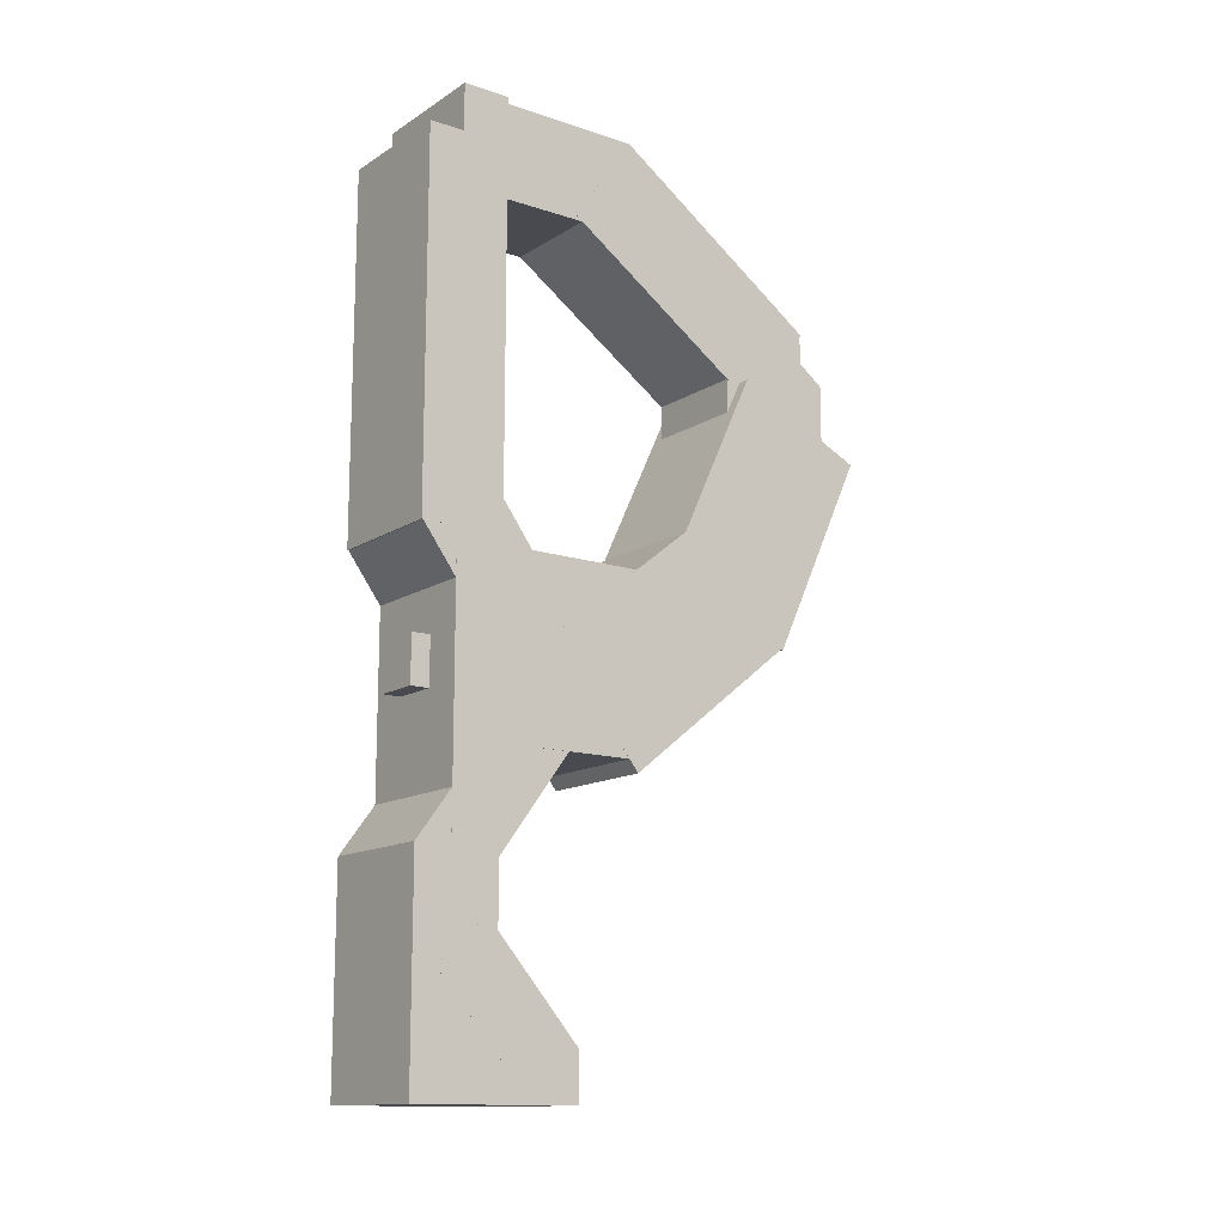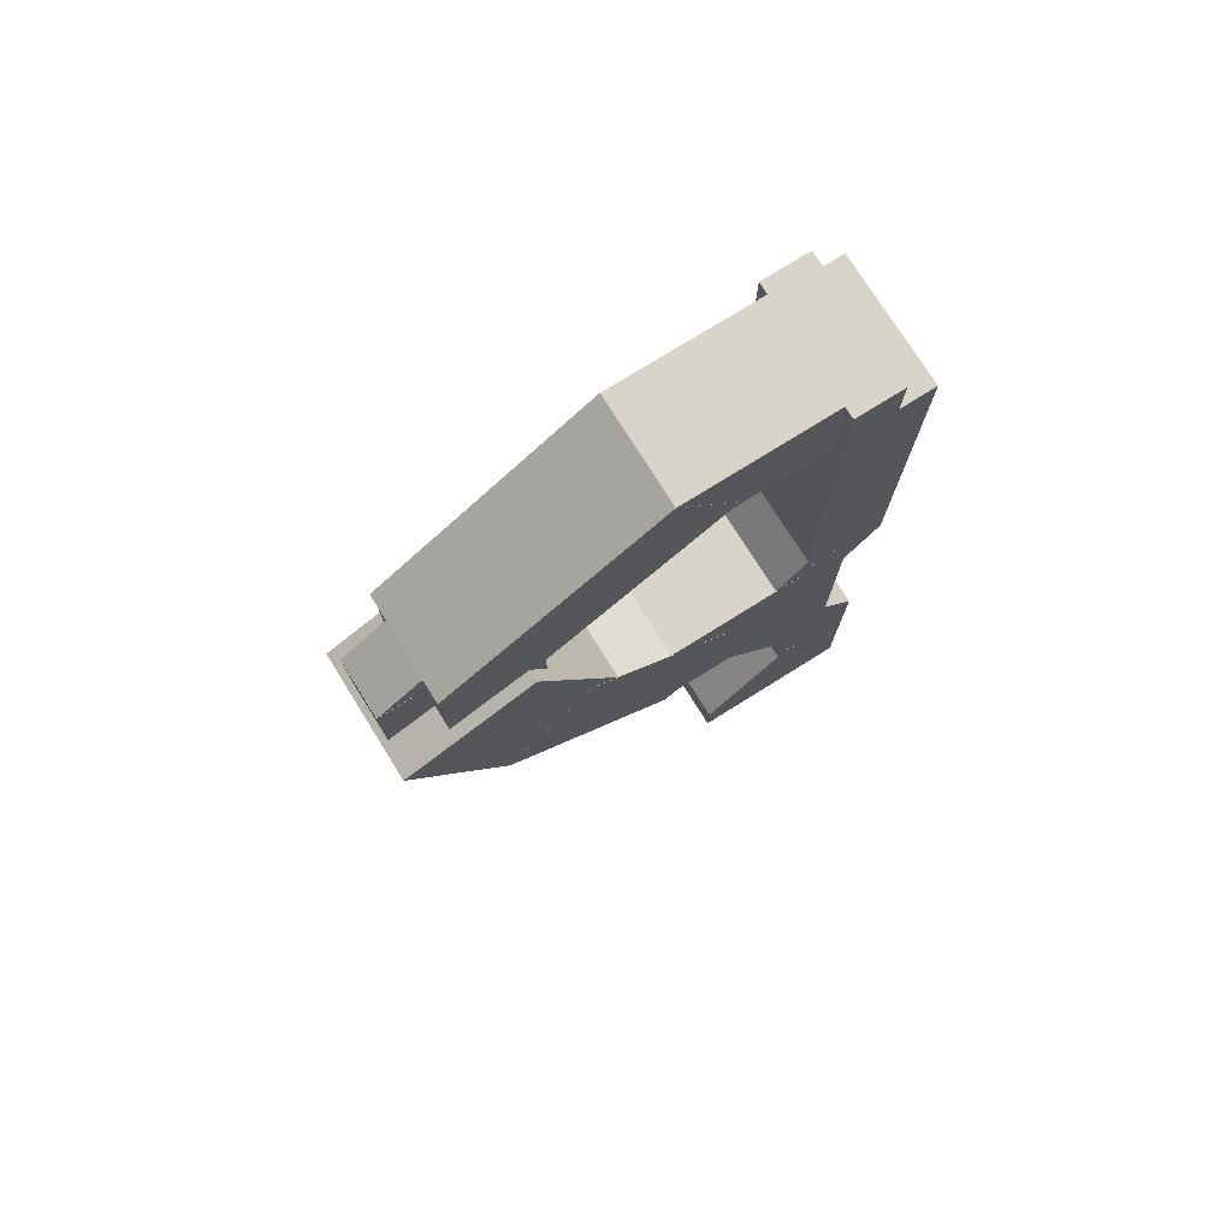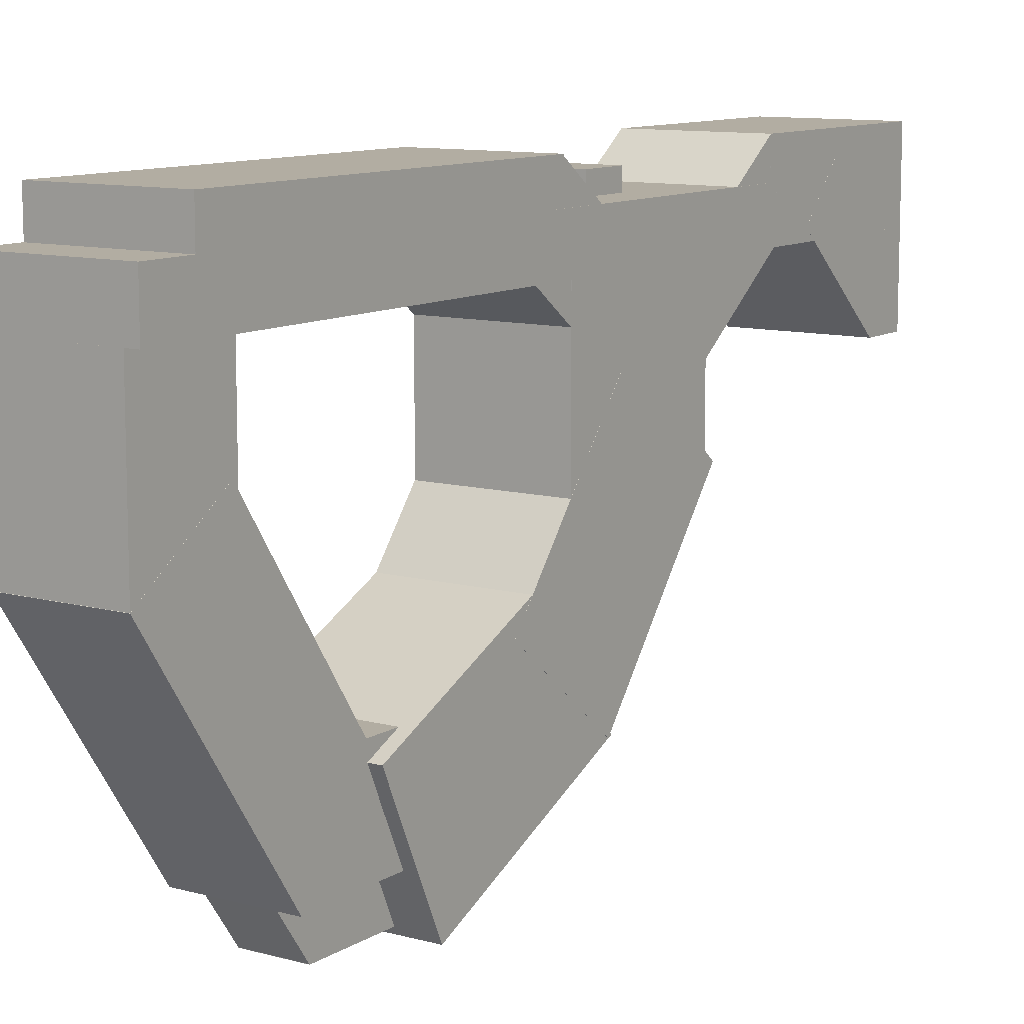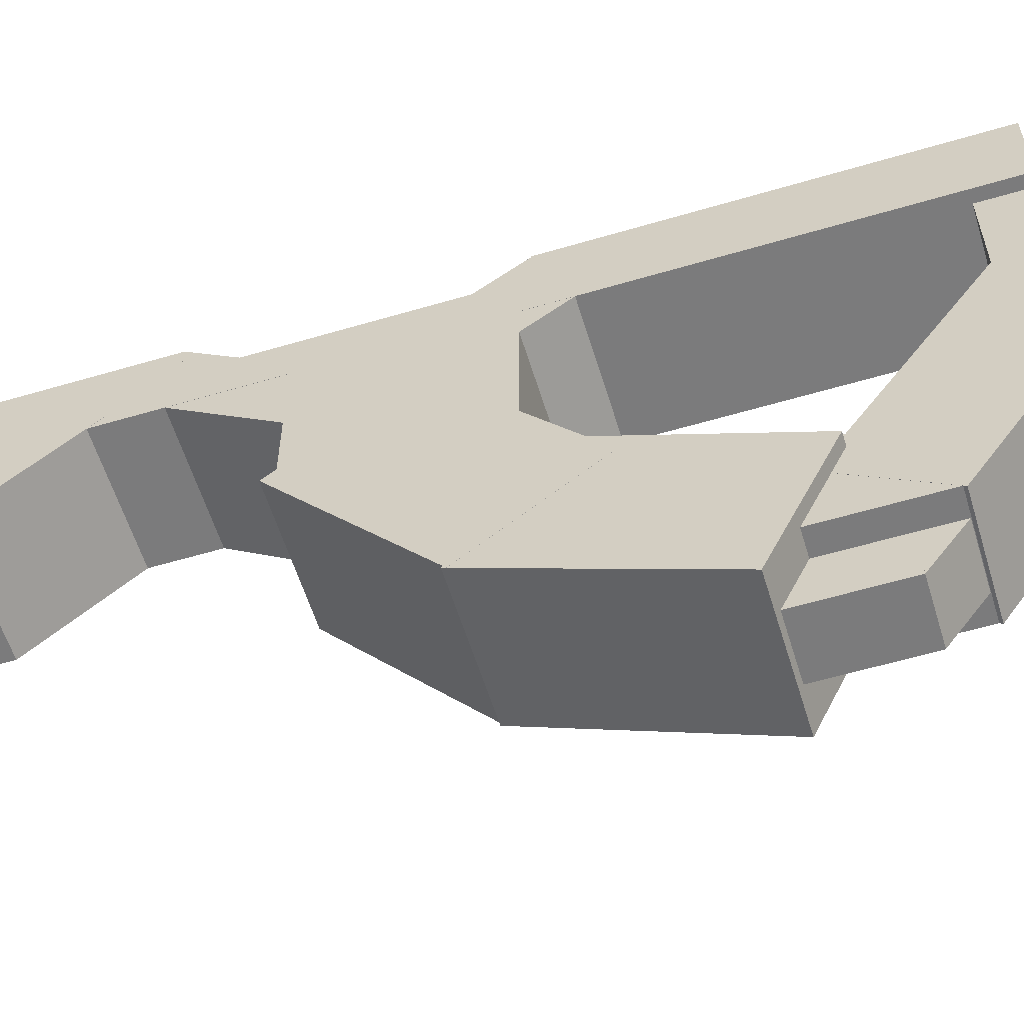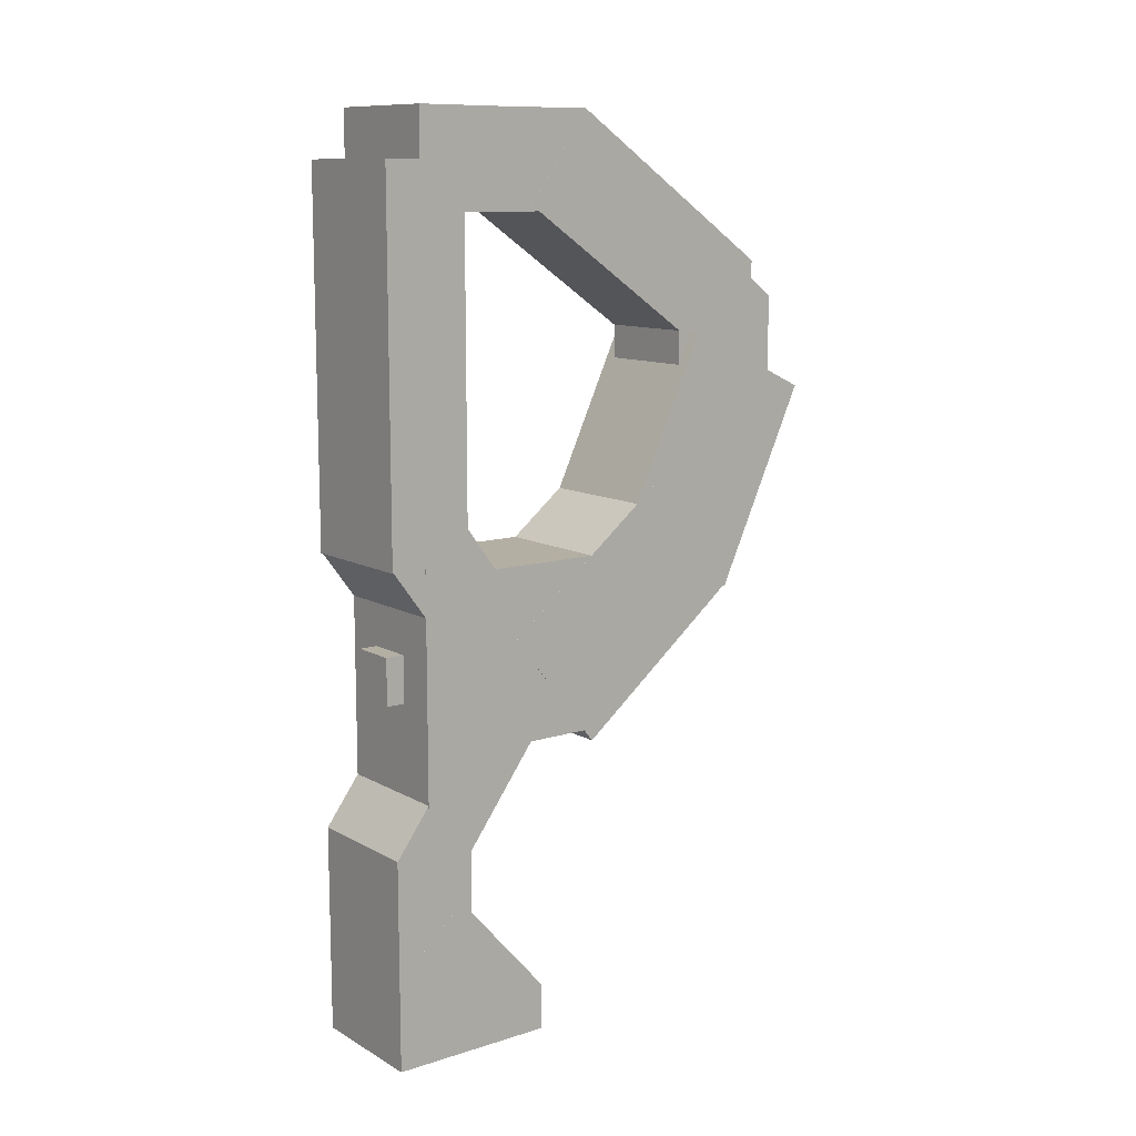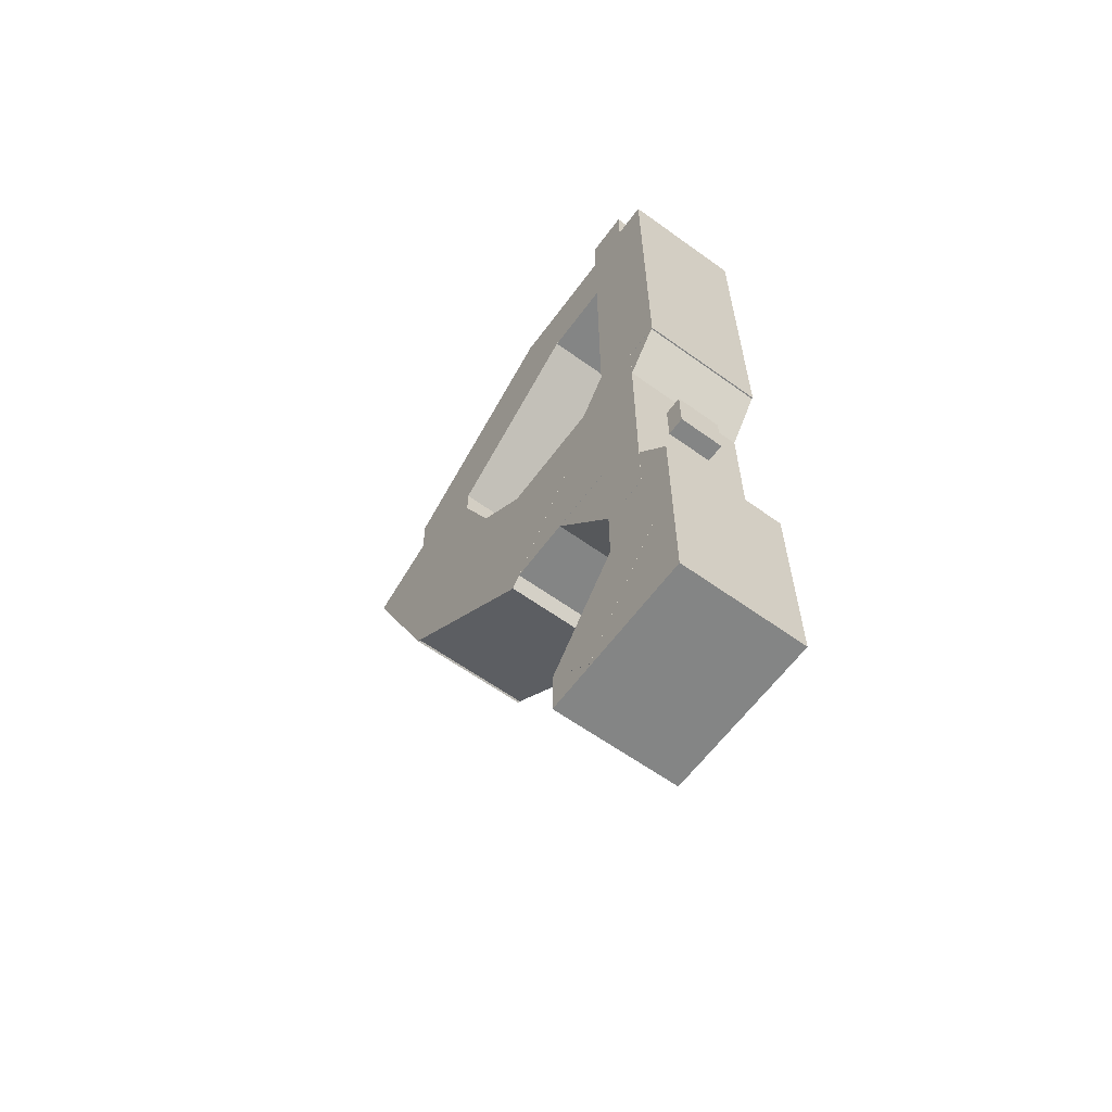
<metadata>
{"format":"obj","ext":"obj","renderer":"f3d","projection":"perspective","resolution":1024,"background":"white","views":[{"elev":-13.6,"azim":-126.3,"up":"+Z"},{"elev":75.7,"azim":58.0,"up":"+Z"},{"elev":10.6,"azim":34.1,"up":"+Y"},{"elev":-58.5,"azim":-73.0,"up":"+Y"},{"elev":11.2,"azim":-127.2,"up":"+Z"},{"elev":-61.6,"azim":143.8,"up":"+Z"}]}
</metadata>
<code>
o hera grip
g _ca_grip_1
v 0.03125 1.284 -0.2328
v 0.03125 1.347 -0.2328
v -0.03125 1.347 -0.2328
v -0.03125 1.284 -0.2328
v 0.03125 1.284 -0.1703
v 0.03125 1.347 -0.1703
v -0.03125 1.284 -0.1703
v -0.03125 1.347 -0.1703
f 4 3 2 1
f 1 2 6 5
f 5 6 8 7
f 7 8 3 4
f 6 2 3 8
f 1 5 7 4
g grip_16
v 0.08444 1.259 -0.4282
v 0.08444 1.322 -0.4282
v -0.08444 1.322 -0.4282
v -0.08444 1.259 -0.4282
v 0.08444 1.259 -0.04056
v 0.08444 1.322 -0.04056
v -0.08444 1.259 -0.04056
v -0.08444 1.322 -0.04056
v 0.08444 1.066 -0.2969
v 0.08444 1.259 -0.2969
v -0.08444 1.259 -0.2969
v -0.08444 1.066 -0.2969
v 0.08444 1.066 -0.06556
v 0.08444 1.259 -0.06556
v -0.08444 1.066 -0.06556
v -0.08444 1.259 -0.06556
v 0.06881 1.066 0.3718
v 0.06881 1.259 0.3718
v -0.06881 1.259 0.3718
v -0.06881 1.066 0.3718
v 0.06881 1.066 0.4969
v 0.06881 1.259 0.4969
v -0.06881 1.066 0.4969
v -0.06881 1.259 0.4969
v 0.06894 0.8637 0.1834
v 0.06894 1.147 0.3784
v -0.06894 1.147 0.3784
v -0.06894 0.8637 0.1834
v 0.06894 0.7821 0.3022
v 0.06894 1.066 0.4971
v -0.06894 0.7821 0.3022
v -0.06894 1.066 0.4971
v 0.06881 0.7843 0.04994
v 0.06881 0.9094 0.04994
v -0.06881 0.9094 0.04994
v -0.06881 0.7843 0.04994
v 0.06881 0.7843 0.3001
v 0.06881 0.9094 0.3001
v -0.06881 0.7843 0.3001
v -0.06881 0.9094 0.3001
v 0.03756 0.7218 0.1281
v 0.03756 0.7844 0.1281
v -0.03756 0.7844 0.1281
v -0.03756 0.7218 0.1281
v 0.03756 0.7218 0.2532
v 0.03756 0.7844 0.2532
v -0.03756 0.7218 0.2532
v -0.03756 0.7844 0.2532
v 0.03744 0.766 0.1925
v 0.03744 0.867 0.2659
v -0.03744 0.867 0.2659
v -0.03744 0.766 0.1925
v 0.03744 0.722 0.2531
v 0.03744 0.823 0.3265
v -0.03744 0.722 0.2531
v -0.03744 0.823 0.3265
v 0.08456 1.066 -0.3128
v 0.08456 1.187 -0.1608
v -0.08456 1.187 -0.1608
v -0.08456 1.066 -0.3128
v 0.08456 0.8355 -0.1297
v 0.08456 0.9563 0.02226
v -0.08456 0.8355 -0.1297
v -0.08456 0.9563 0.02226
v 0.08444 0.8375 -0.1345
v 0.08444 1.013 -0.05252
v -0.08444 1.013 -0.05252
v -0.08444 0.8375 -0.1345
v 0.08444 0.7133 0.1319
v 0.08444 0.889 0.2138
v -0.08444 0.7133 0.1319
v -0.08444 0.889 0.2138
v 0.08425 1.289 -0.1581
v 0.08425 1.367 -0.05283
v -0.08425 1.367 -0.05283
v -0.08425 1.289 -0.1581
v 0.08425 1.199 -0.09136
v 0.08425 1.277 0.01394
v -0.08425 1.199 -0.09136
v -0.08425 1.277 0.01394
v 0.08425 1.149 -0.2758
v 0.08425 1.294 -0.4715
v -0.08425 1.294 -0.4715
v -0.08425 1.149 -0.2758
v 0.08425 1.224 -0.2202
v 0.08425 1.369 -0.4159
v -0.08425 1.224 -0.2202
v -0.08425 1.369 -0.4159
v 0.08438 1.259 -0.05312
v 0.08438 1.369 -0.05312
v -0.08438 1.369 -0.05312
v -0.08438 1.259 -0.05312
v 0.08438 1.259 0.4344
v 0.08438 1.369 0.4344
v -0.08438 1.259 0.4344
v -0.08438 1.369 0.4344
v 0.08438 1.322 0.4344
v -0.08438 1.322 0.4344
v 0.08438 1.259 0.4969
v 0.08438 1.322 0.4969
v -0.08438 1.259 0.4969
v -0.08438 1.322 0.4969
v 0.08438 1.259 -0.6937
v 0.08438 1.369 -0.6937
v -0.08438 1.369 -0.6937
v -0.08438 1.259 -0.6937
v 0.08438 1.259 -0.4156
v -0.08438 1.259 -0.4156
v 0.08438 1.15 -0.6937
v -0.08438 1.15 -0.6937
v 0.08438 1.15 -0.6312
v 0.08438 1.259 -0.6312
v -0.08438 1.15 -0.6312
v -0.08438 1.259 -0.6312
v 0.08444 1.216 -0.689
v -0.08444 1.216 -0.689
v 0.08444 1.274 -0.4902
v 0.08444 1.34 -0.548
v -0.08444 1.274 -0.4902
v -0.08444 1.34 -0.548
f 12 11 10 9
f 9 10 14 13
f 13 14 16 15
f 15 16 11 12
f 14 10 11 16
f 9 13 15 12
f 20 19 18 17
f 17 18 22 21
f 21 22 24 23
f 23 24 19 20
f 22 18 19 24
f 17 21 23 20
f 28 27 26 25
f 25 26 30 29
f 29 30 32 31
f 31 32 27 28
f 30 26 27 32
f 25 29 31 28
f 36 35 34 33
f 33 34 38 37
f 37 38 40 39
f 39 40 35 36
f 38 34 35 40
f 33 37 39 36
f 44 43 42 41
f 41 42 46 45
f 45 46 48 47
f 47 48 43 44
f 46 42 43 48
f 41 45 47 44
f 52 51 50 49
f 49 50 54 53
f 53 54 56 55
f 55 56 51 52
f 54 50 51 56
f 49 53 55 52
f 60 59 58 57
f 57 58 62 61
f 61 62 64 63
f 63 64 59 60
f 62 58 59 64
f 57 61 63 60
f 68 67 66 65
f 65 66 70 69
f 69 70 72 71
f 71 72 67 68
f 70 66 67 72
f 65 69 71 68
f 76 75 74 73
f 73 74 78 77
f 77 78 80 79
f 79 80 75 76
f 78 74 75 80
f 73 77 79 76
f 84 83 82 81
f 81 82 86 85
f 85 86 88 87
f 87 88 83 84
f 86 82 83 88
f 81 85 87 84
f 92 91 90 89
f 89 90 94 93
f 93 94 96 95
f 95 96 91 92
f 94 90 91 96
f 89 93 95 92
f 100 99 98 97
f 97 98 102 101
f 101 102 104 103
f 103 104 99 100
f 102 98 99 104
f 97 101 103 100
f 103 106 105 101
f 101 105 108 107
f 107 108 110 109
f 109 110 106 103
f 108 105 106 110
f 101 107 109 103
f 114 113 112 111
f 111 112 94 115
f 115 94 96 116
f 116 96 113 114
f 94 112 113 96
f 111 115 116 114
f 118 114 111 117
f 117 111 120 119
f 119 120 122 121
f 121 122 114 118
f 120 111 114 122
f 117 119 121 118
f 121 124 123 119
f 119 123 126 125
f 125 126 128 127
f 127 128 124 121
f 126 123 124 128
f 119 125 127 121

</code>
